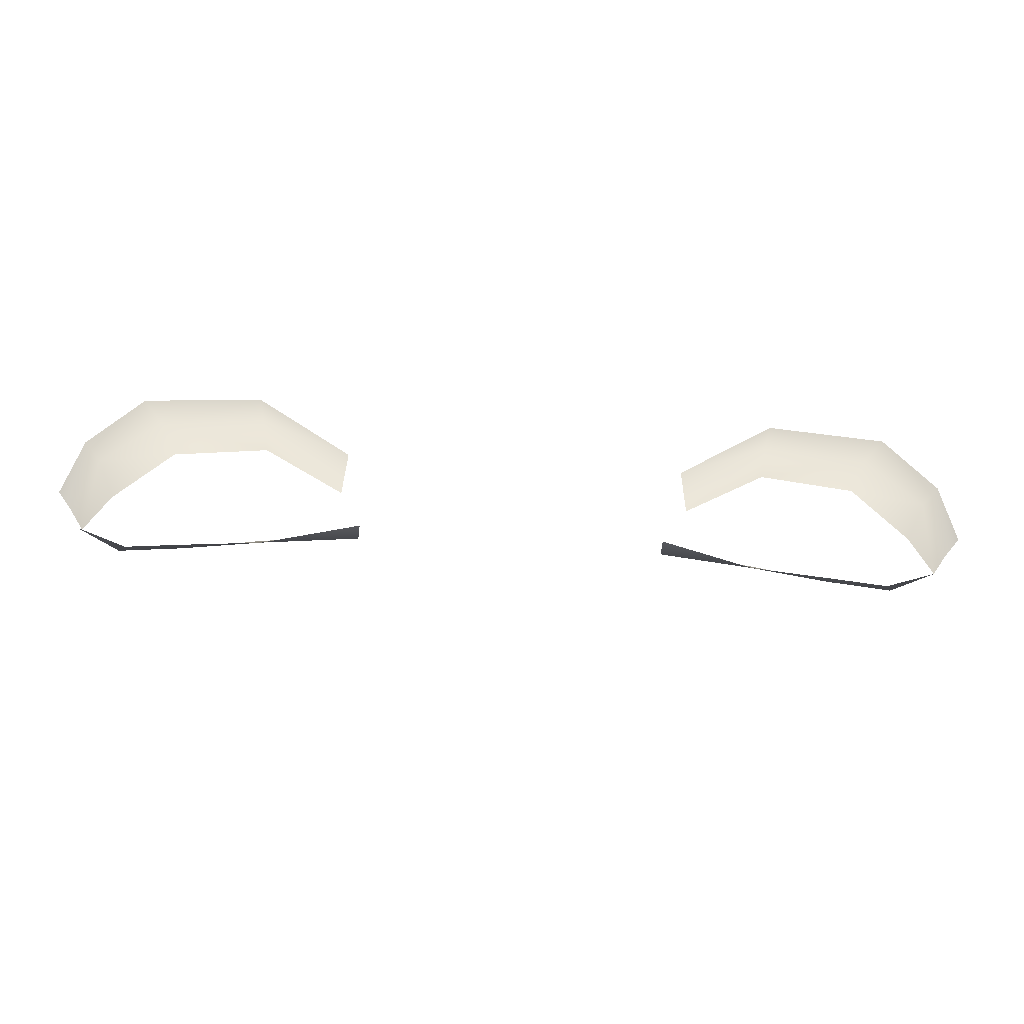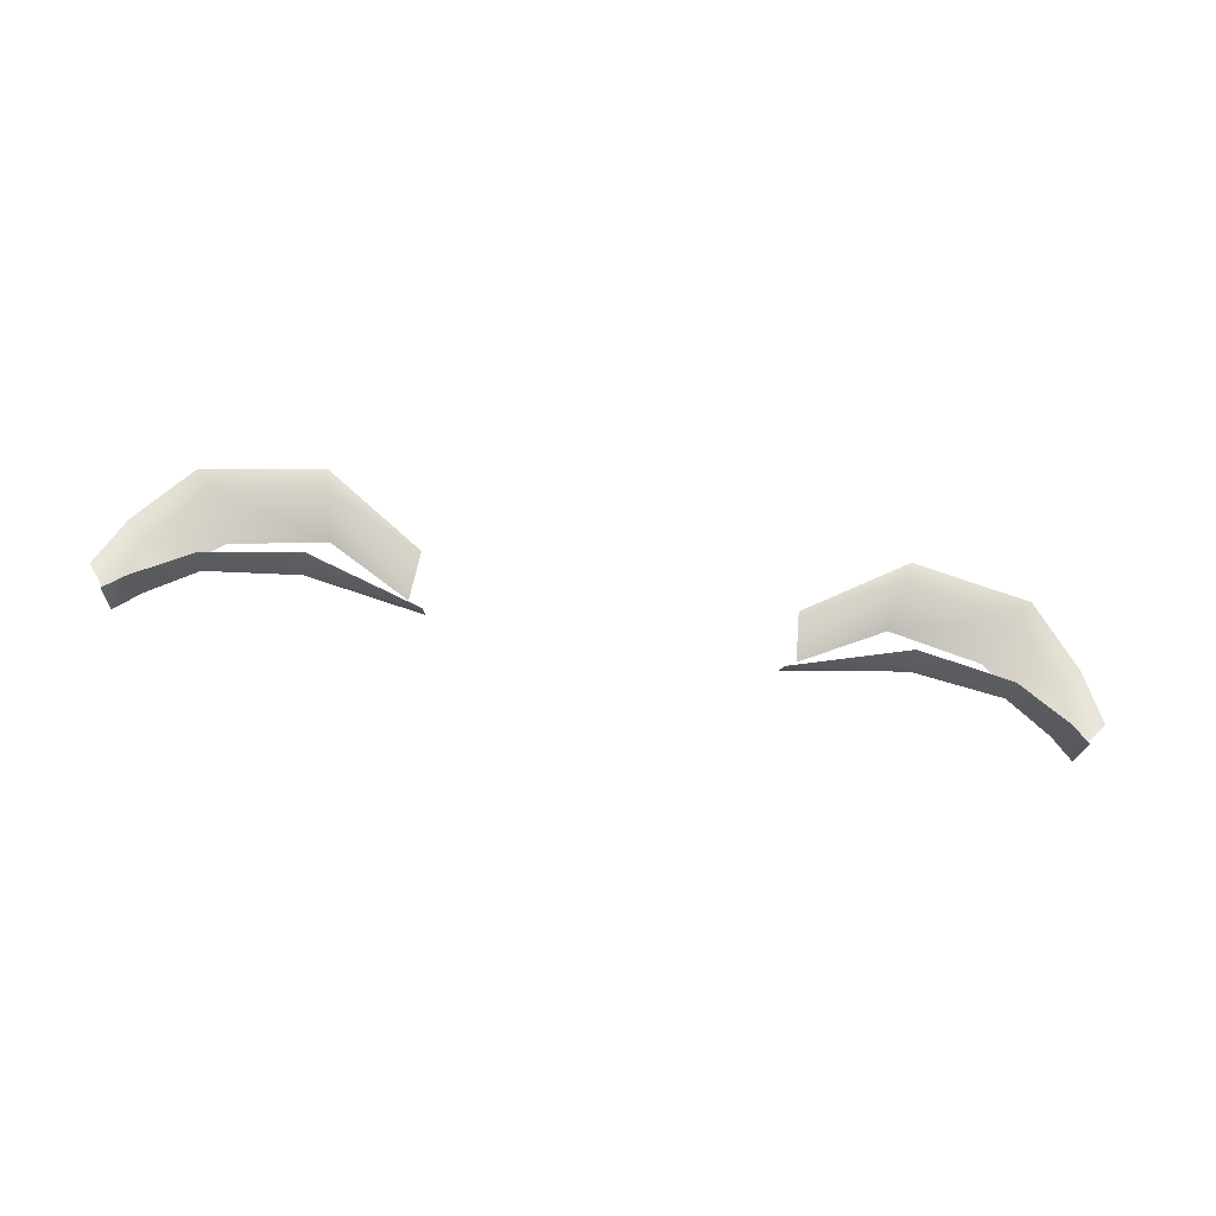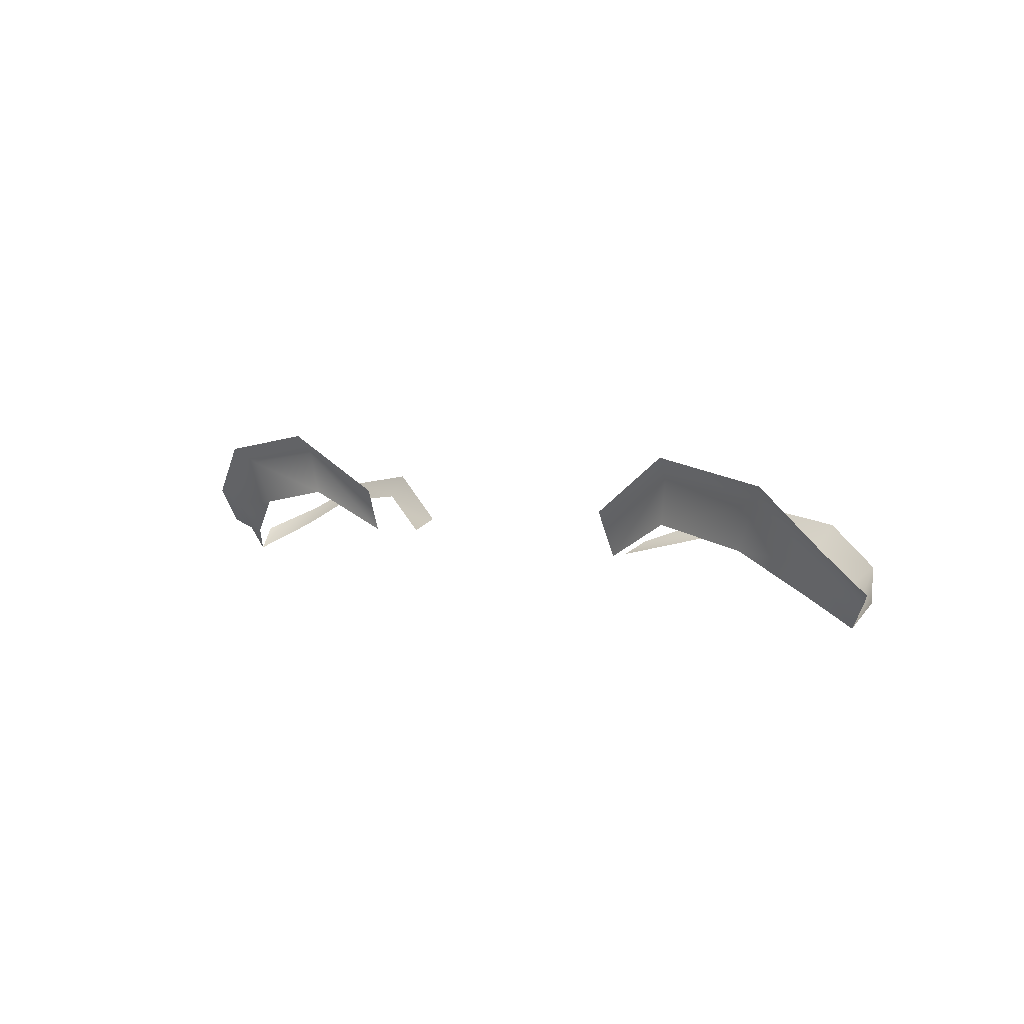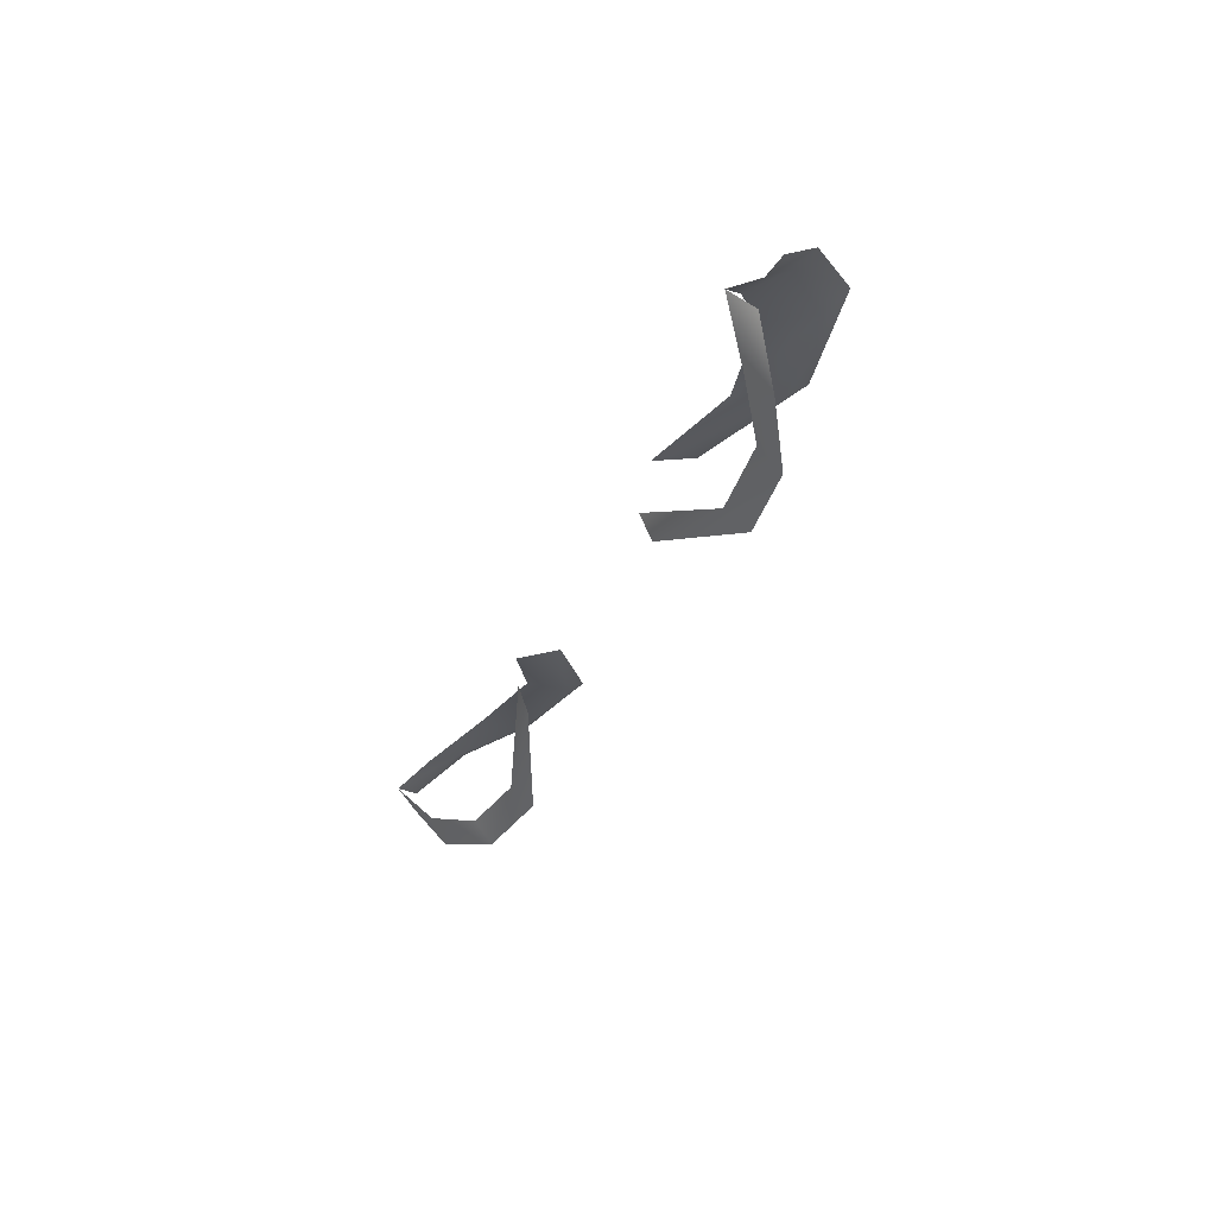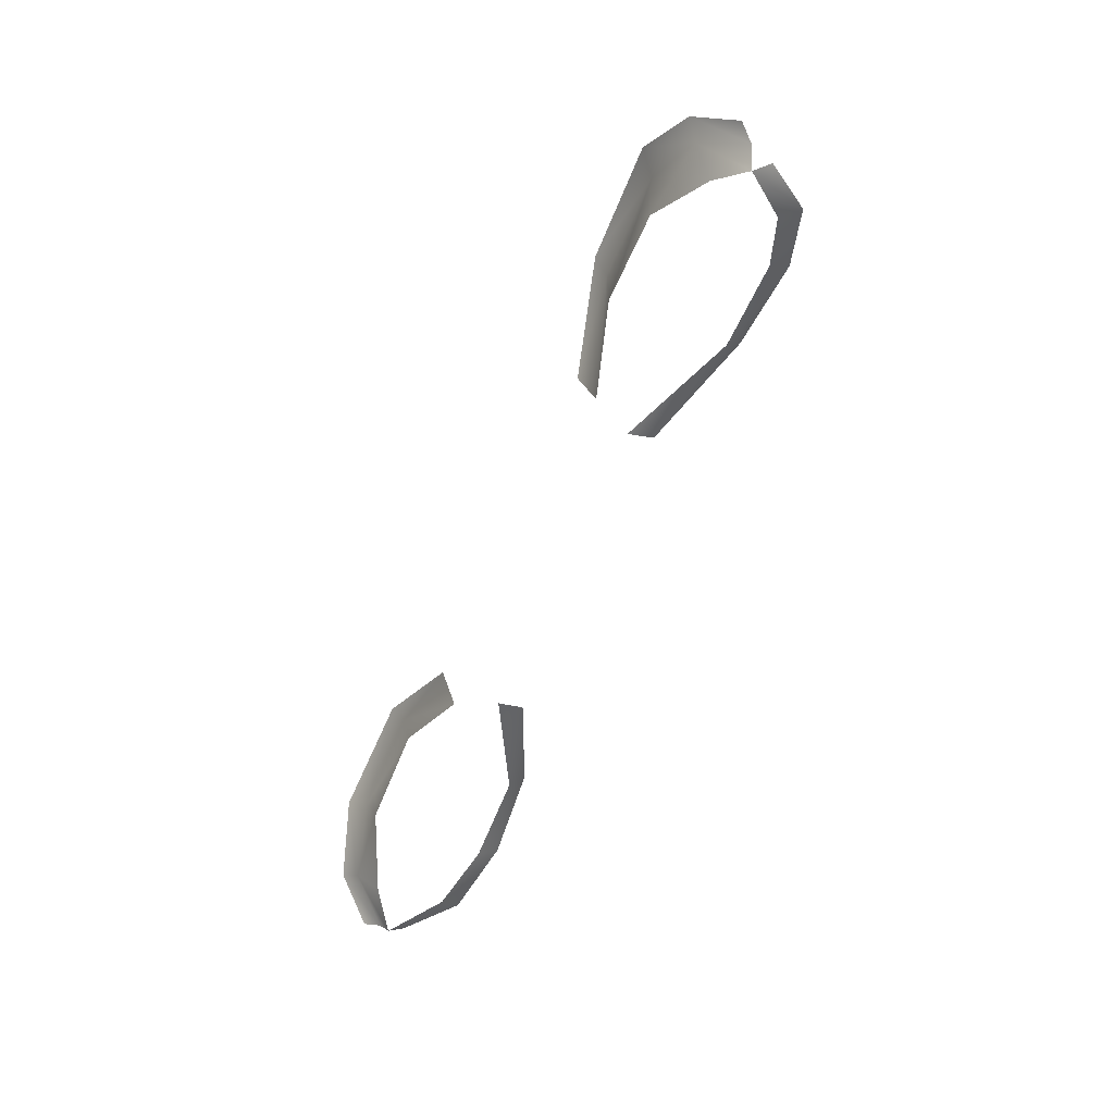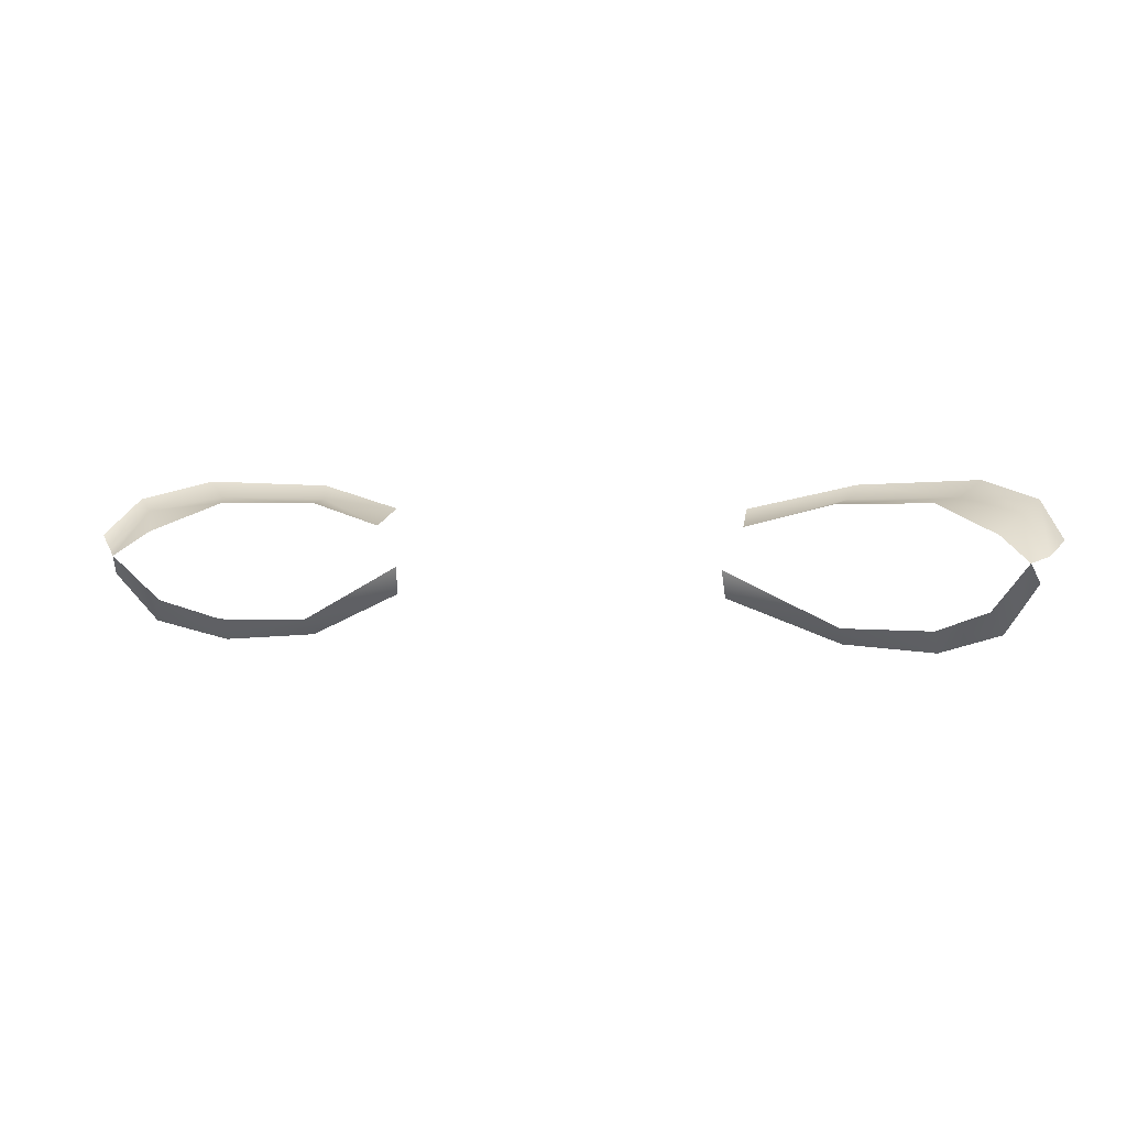
<metadata>
{"format":"obj","ext":"obj","renderer":"f3d","projection":"perspective","resolution":1024,"background":"white","views":[{"elev":-51.2,"azim":176.1,"up":"+Z"},{"elev":-79.6,"azim":-9.2,"up":"+Y"},{"elev":5.4,"azim":-134.1,"up":"+Z"},{"elev":-30.5,"azim":-110.3,"up":"+Y"},{"elev":-62.1,"azim":-112.8,"up":"+Z"},{"elev":2.0,"azim":-165.4,"up":"+Y"}]}
</metadata>
<code>
g g0
g g1_avatar_eyelashes
v 0.05531 1.759 0.08834
v 0.05431 1.762 0.08563
v 0.05781 1.764 0.08987
v 0.05626 1.762 0.08861
v 0.02167 1.767 0.09663
v 0.03378 1.77 0.1038
v 0.0509 1.765 0.08877
v 0.04361 1.768 0.09379
v 0.05503 1.768 0.09474
v 0.05306 1.767 0.093
v 0.04607 1.769 0.0994
v 0.0484 1.771 0.1014
v 0.03213 1.768 0.09588
v 0.02219 1.765 0.09116
v 0.03309 1.768 0.1013
v 0.03283 1.752 0.0972
v 0.01996 1.757 0.09213
v 0.01976 1.76 0.09081
v 0.03288 1.754 0.09434
v 0.04996 1.756 0.0892
v 0.05131 1.753 0.09143
v 0.04385 1.751 0.09552
v 0.04368 1.754 0.09307
v -0.05531 1.759 0.08834
v -0.05431 1.762 0.08563
v -0.05626 1.762 0.08861
v -0.05781 1.764 0.08987
v -0.02167 1.767 0.09663
v -0.03378 1.77 0.1038
v -0.04361 1.768 0.09379
v -0.0509 1.765 0.08877
v -0.04607 1.769 0.0994
v -0.05306 1.767 0.093
v -0.05503 1.768 0.09474
v -0.0484 1.771 0.1014
v -0.02219 1.765 0.09116
v -0.03213 1.768 0.09588
v -0.03309 1.768 0.1013
v -0.01976 1.76 0.09081
v -0.01996 1.757 0.09213
v -0.03283 1.752 0.0972
v -0.03288 1.754 0.09434
v -0.04385 1.751 0.09552
v -0.05131 1.753 0.09143
v -0.04996 1.756 0.0892
v -0.04368 1.754 0.09307
f 44 25 24
f 44 45 25
f 46 45 44
f 46 44 43
f 43 42 46
f 43 41 42
f 42 41 40
f 42 40 39
f 9 4 3
f 9 10 4
f 12 10 9
f 12 11 10
f 6 11 12
f 6 15 11
f 5 15 6
f 5 14 15
f 15 14 13
f 11 15 13
f 11 13 8
f 10 11 8
f 10 8 7
f 10 7 2
f 10 2 4
f 33 26 25
f 33 25 31
f 33 31 30
f 33 30 32
f 32 30 37
f 32 37 38
f 38 37 36
f 28 38 36
f 28 29 38
f 29 32 38
f 29 35 32
f 35 33 32
f 35 34 33
f 34 26 33
f 34 27 26
f 19 18 17
f 19 17 16
f 22 19 16
f 22 23 19
f 23 22 21
f 23 21 20
f 21 2 20
f 21 1 2

</code>
